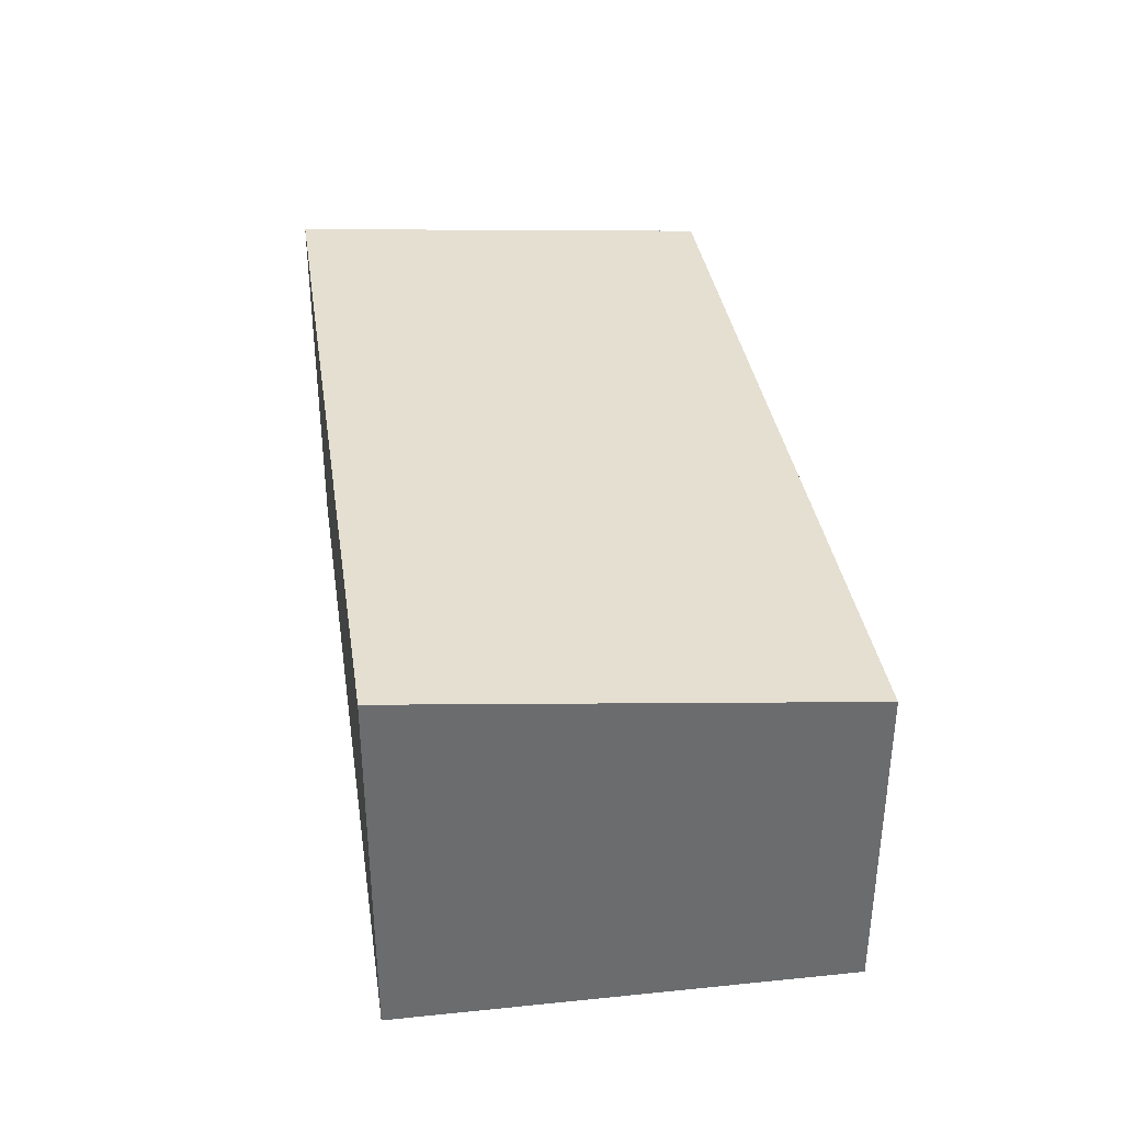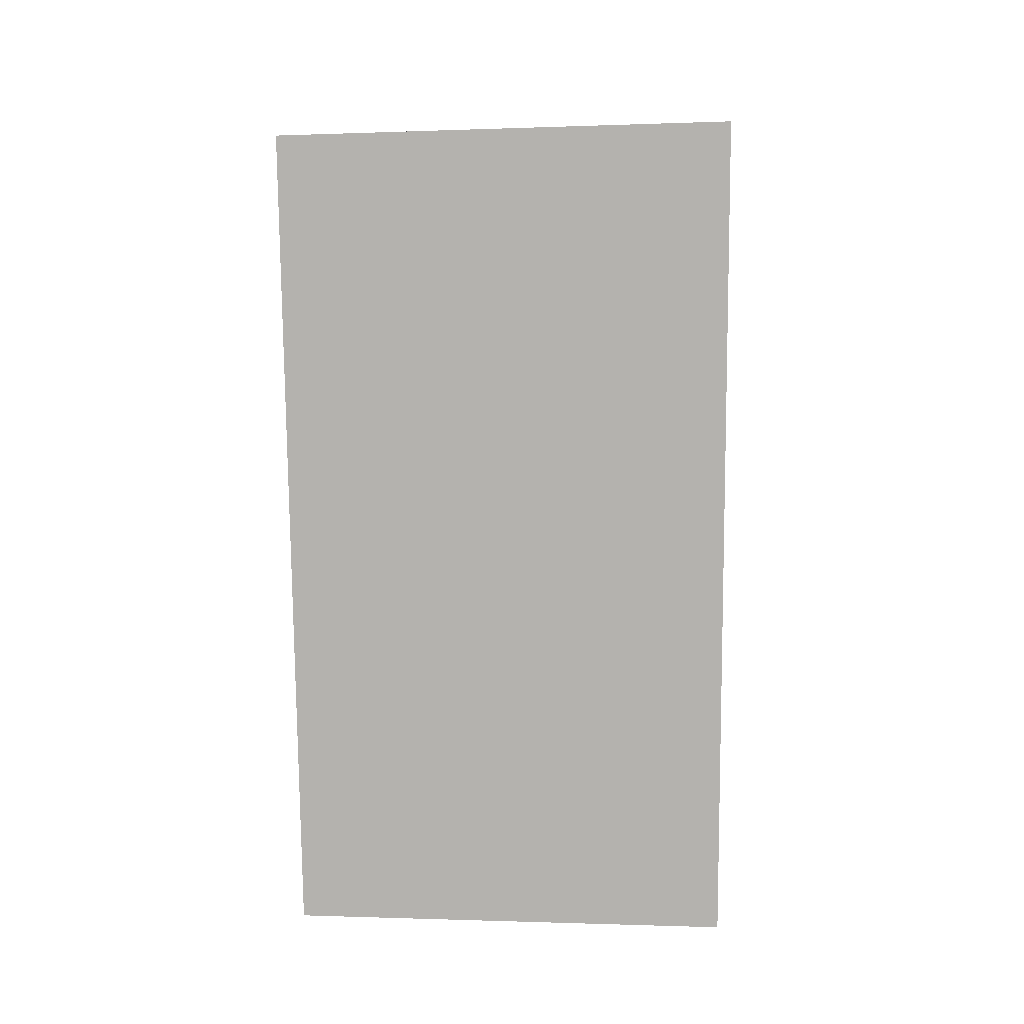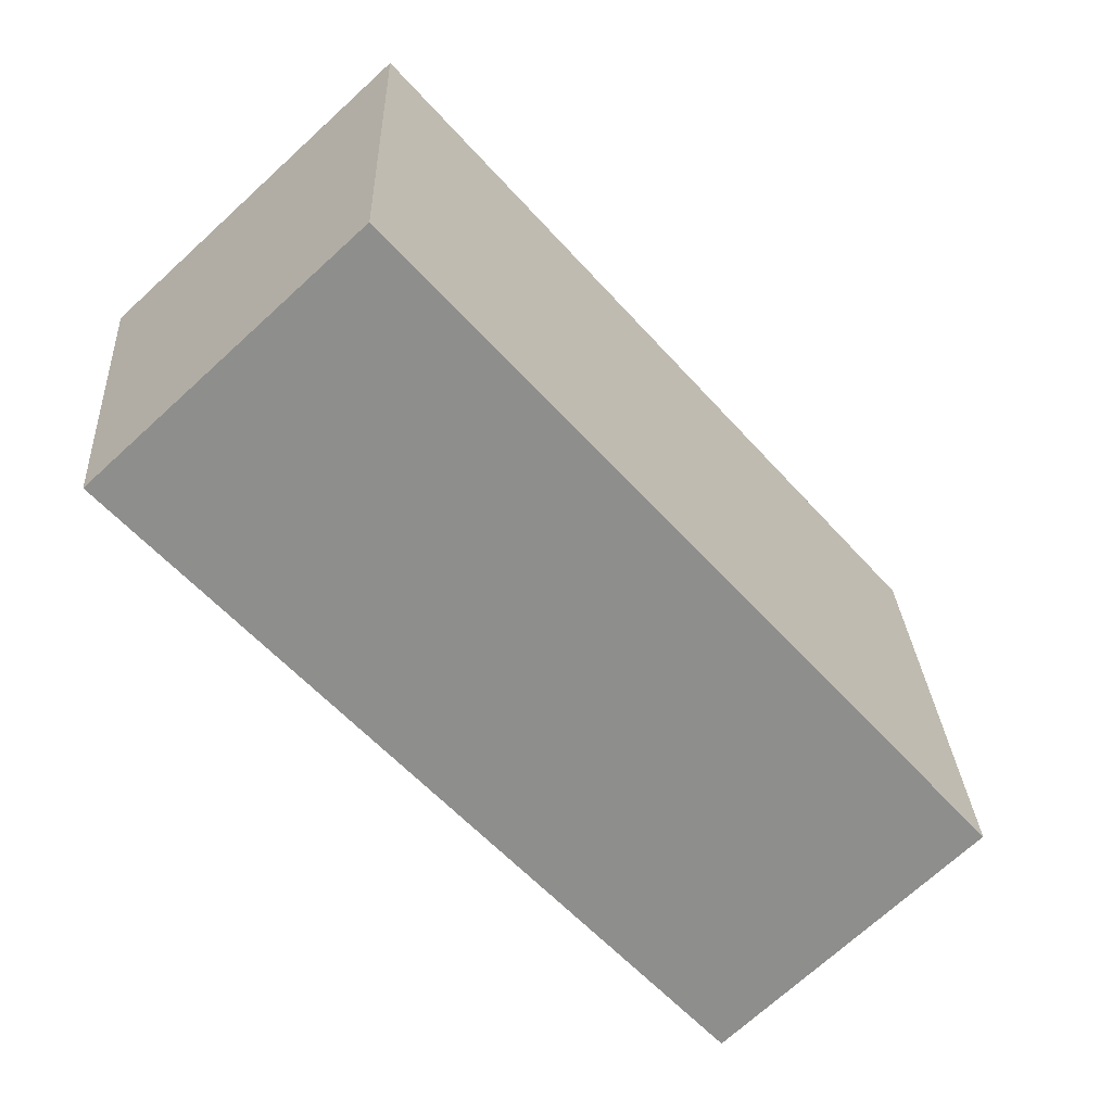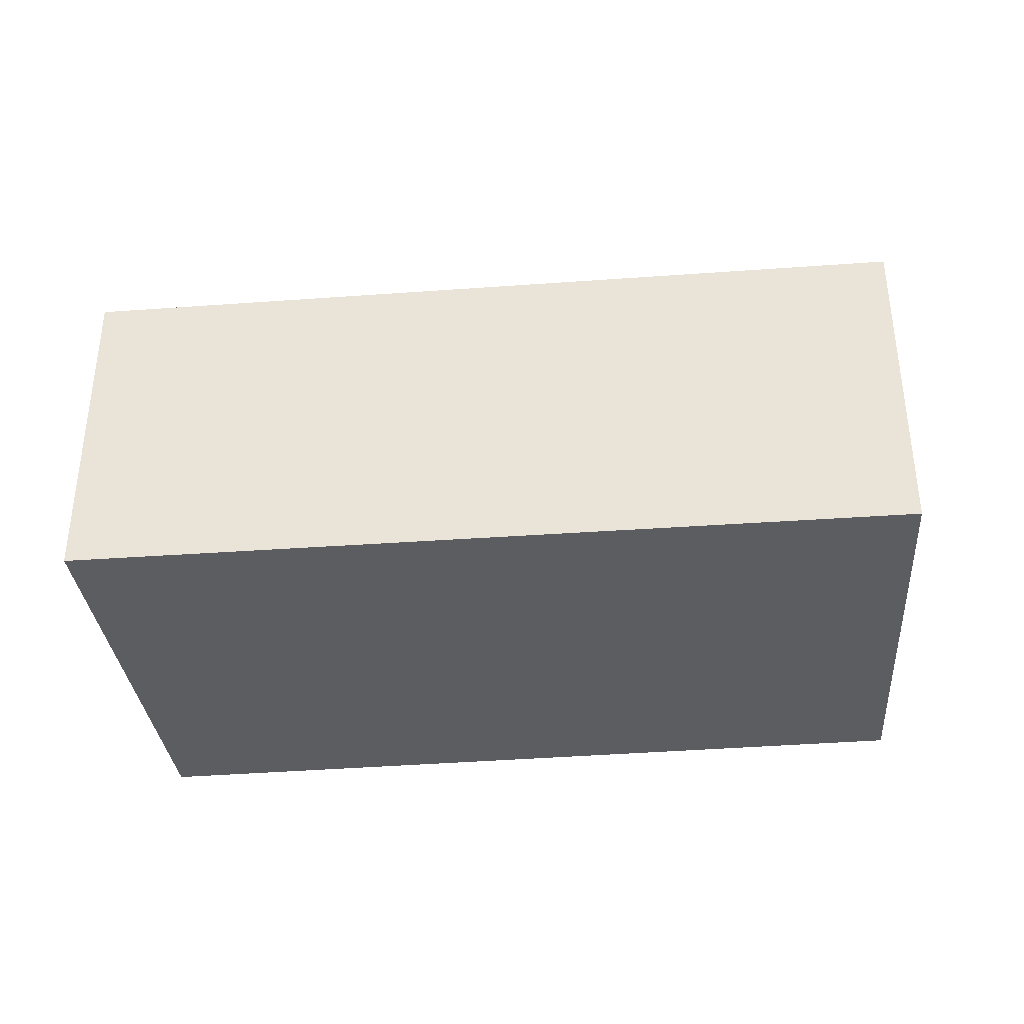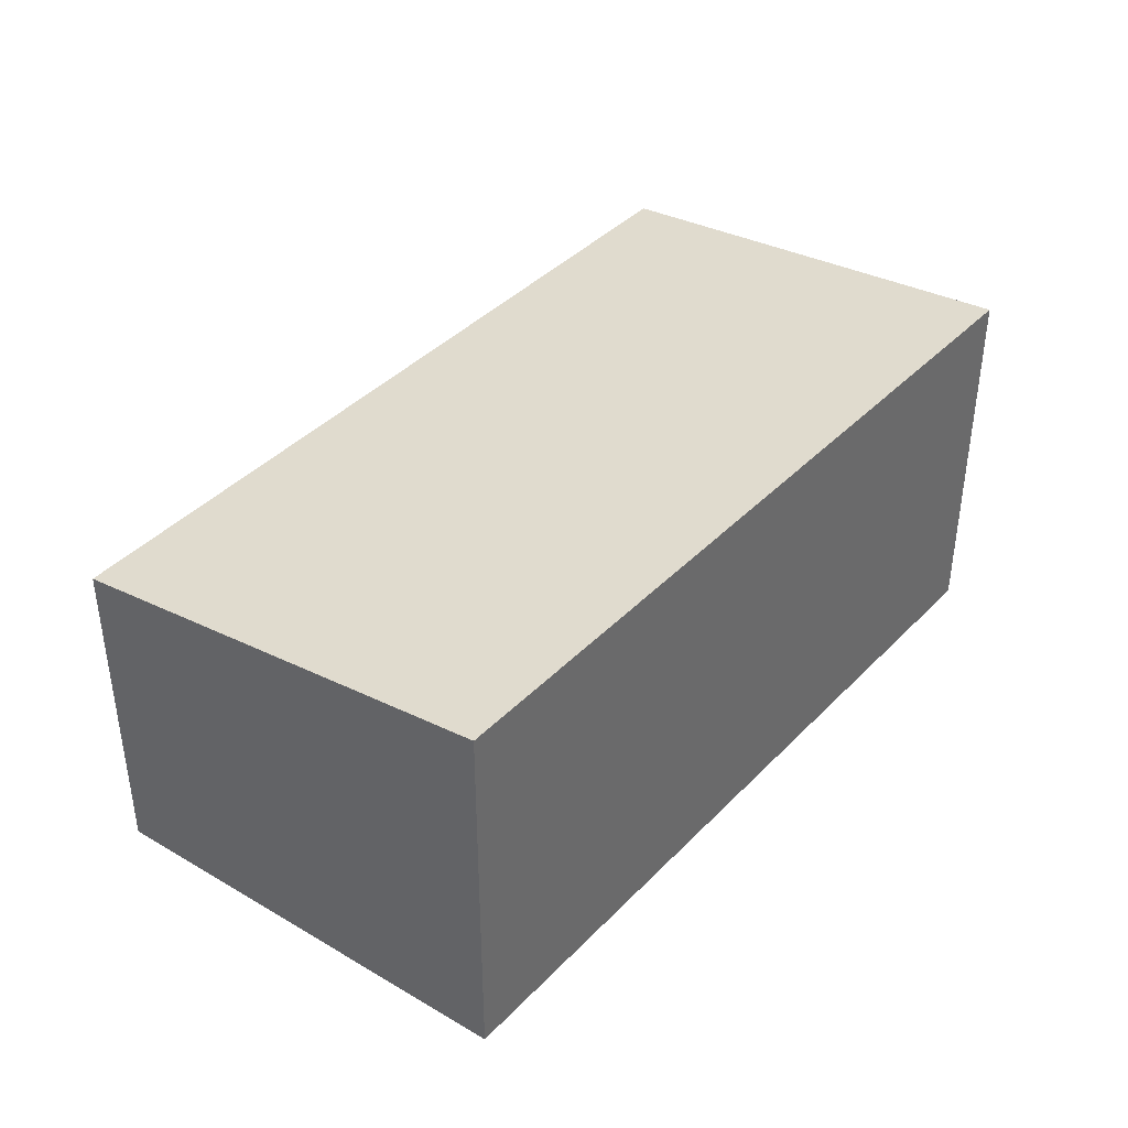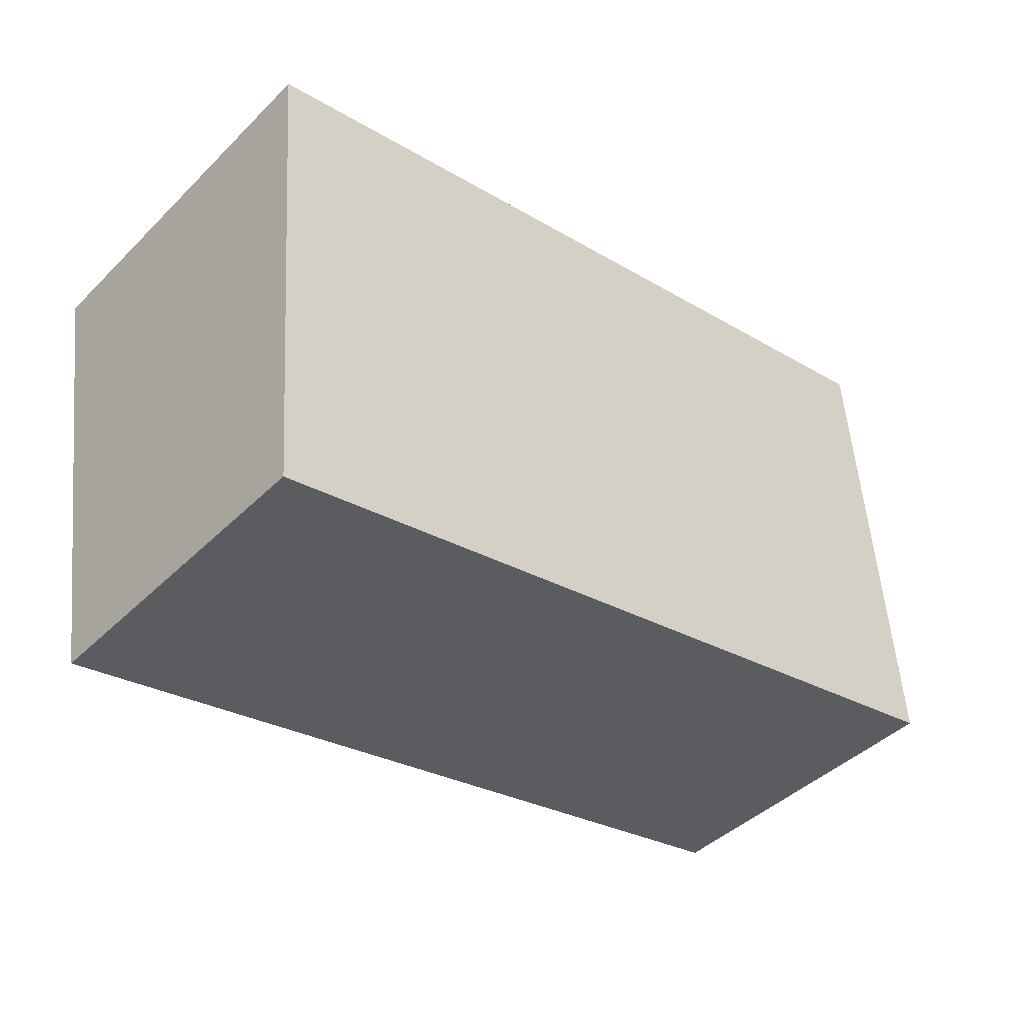
<metadata>
{"format":"obj","ext":"obj","renderer":"f3d","projection":"perspective","resolution":1024,"background":"white","views":[{"elev":36.8,"azim":91.5,"up":"+Y"},{"elev":-79.8,"azim":100.8,"up":"+Y"},{"elev":-72.3,"azim":132.3,"up":"+Z"},{"elev":-36.1,"azim":-163.9,"up":"+Y"},{"elev":39.4,"azim":-41.3,"up":"+Y"},{"elev":-43.2,"azim":138.9,"up":"+Z"}]}
</metadata>
<code>
v  7.961e-05 3.735 -0.0001184
v  10.16 4.269 3.271
v  9.356 3.735 -1.761
v  1.082 4.269 4.859
v  1.082 -2.975e-16 4.859
v  9.356 1.078e-16 -1.761
v  10.16 -2.003e-16 3.271
v  0 0 0
g defaultobject
f 1 2 3
f 2 1 4
f 5 6 7
f 6 5 8
f 7 4 5
f 4 7 2
f 4 8 5
f 8 4 1
f 1 6 8
f 6 1 3
f 6 2 7
f 2 6 3

</code>
